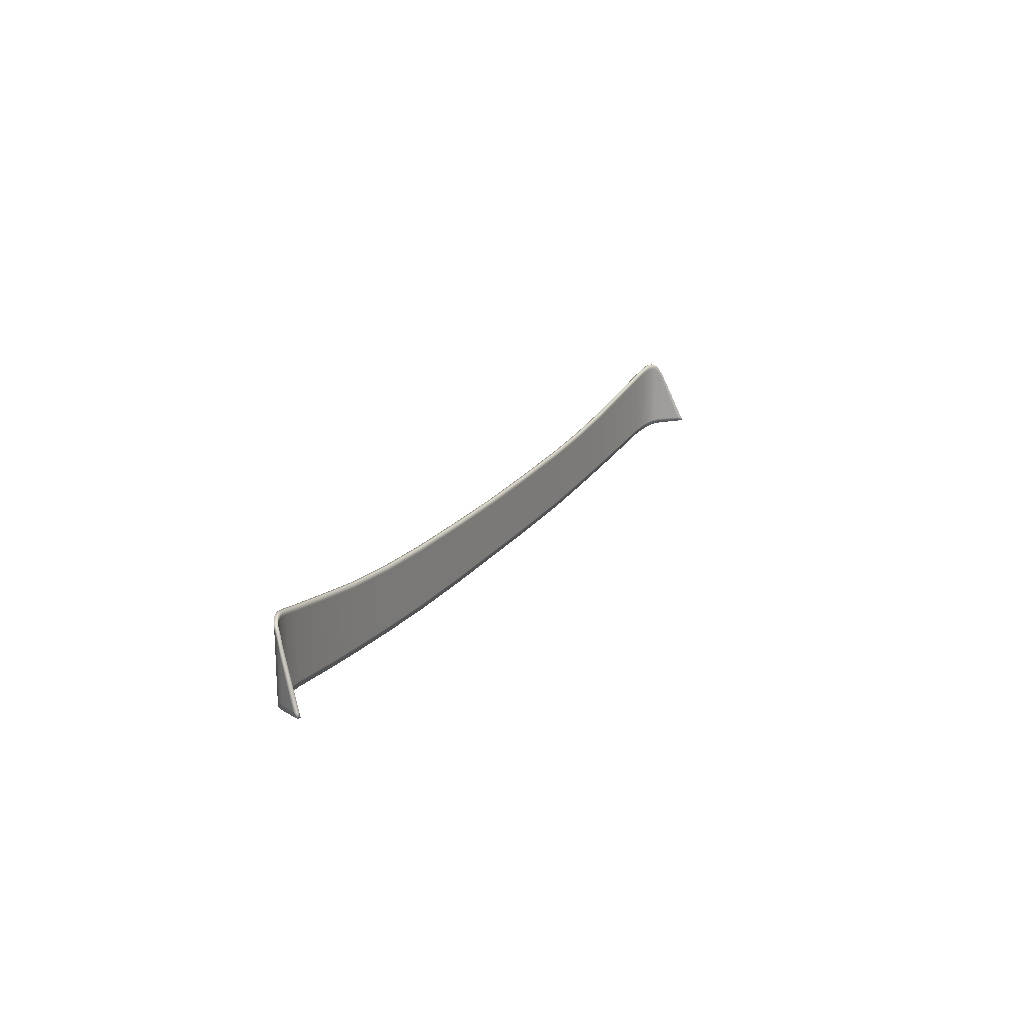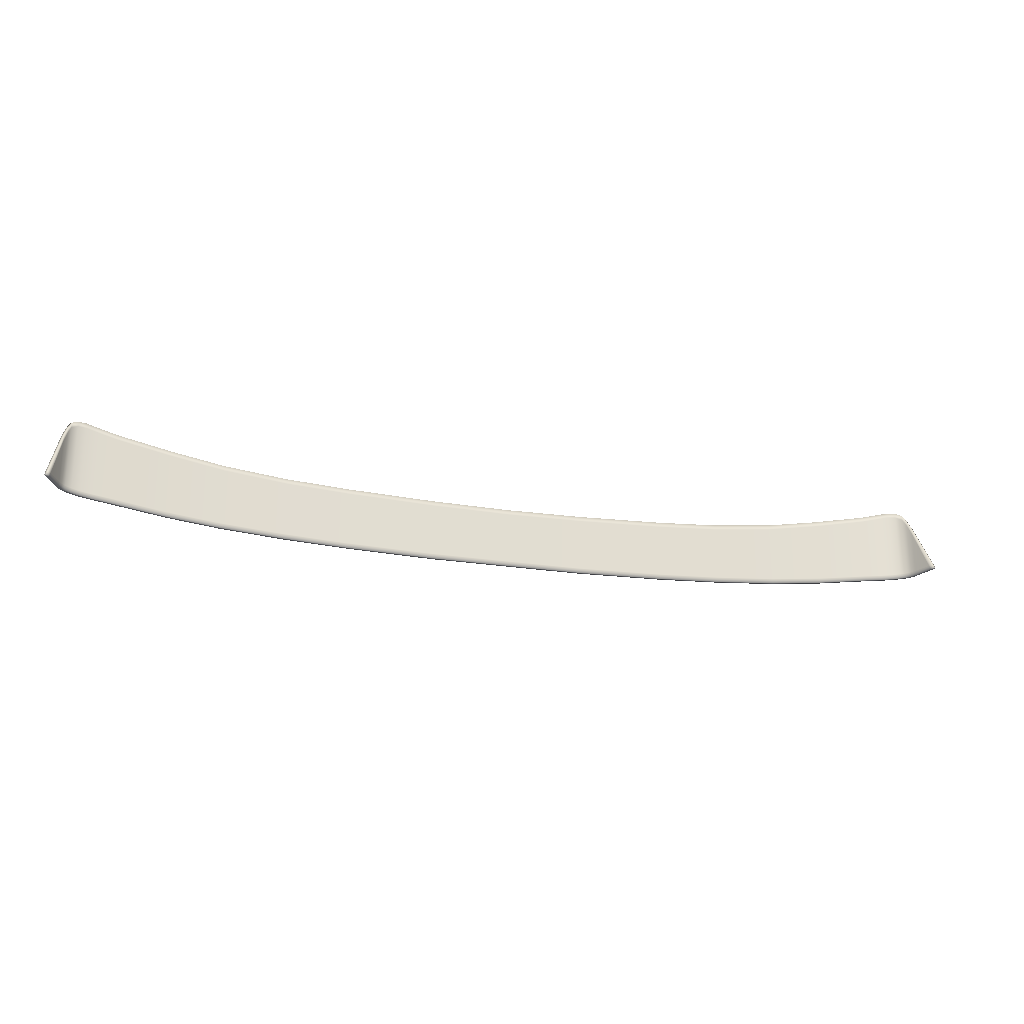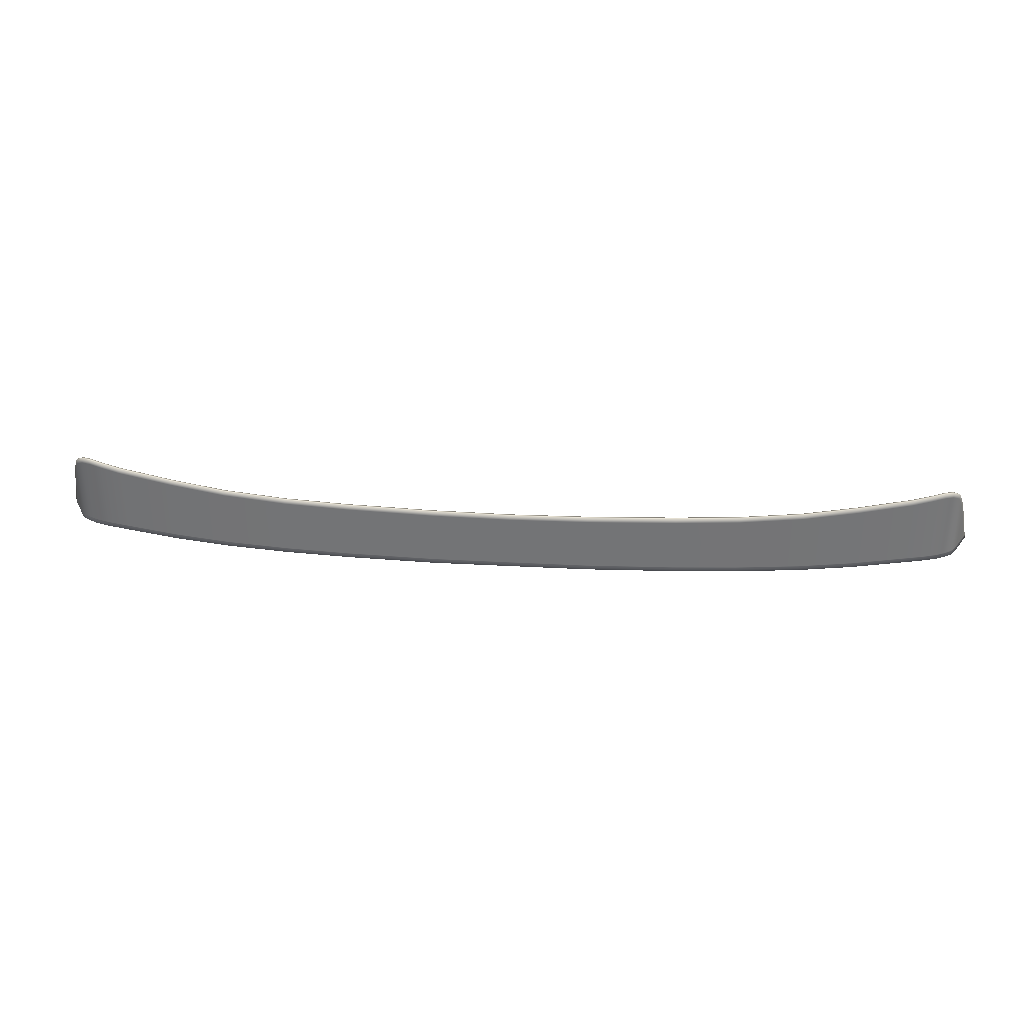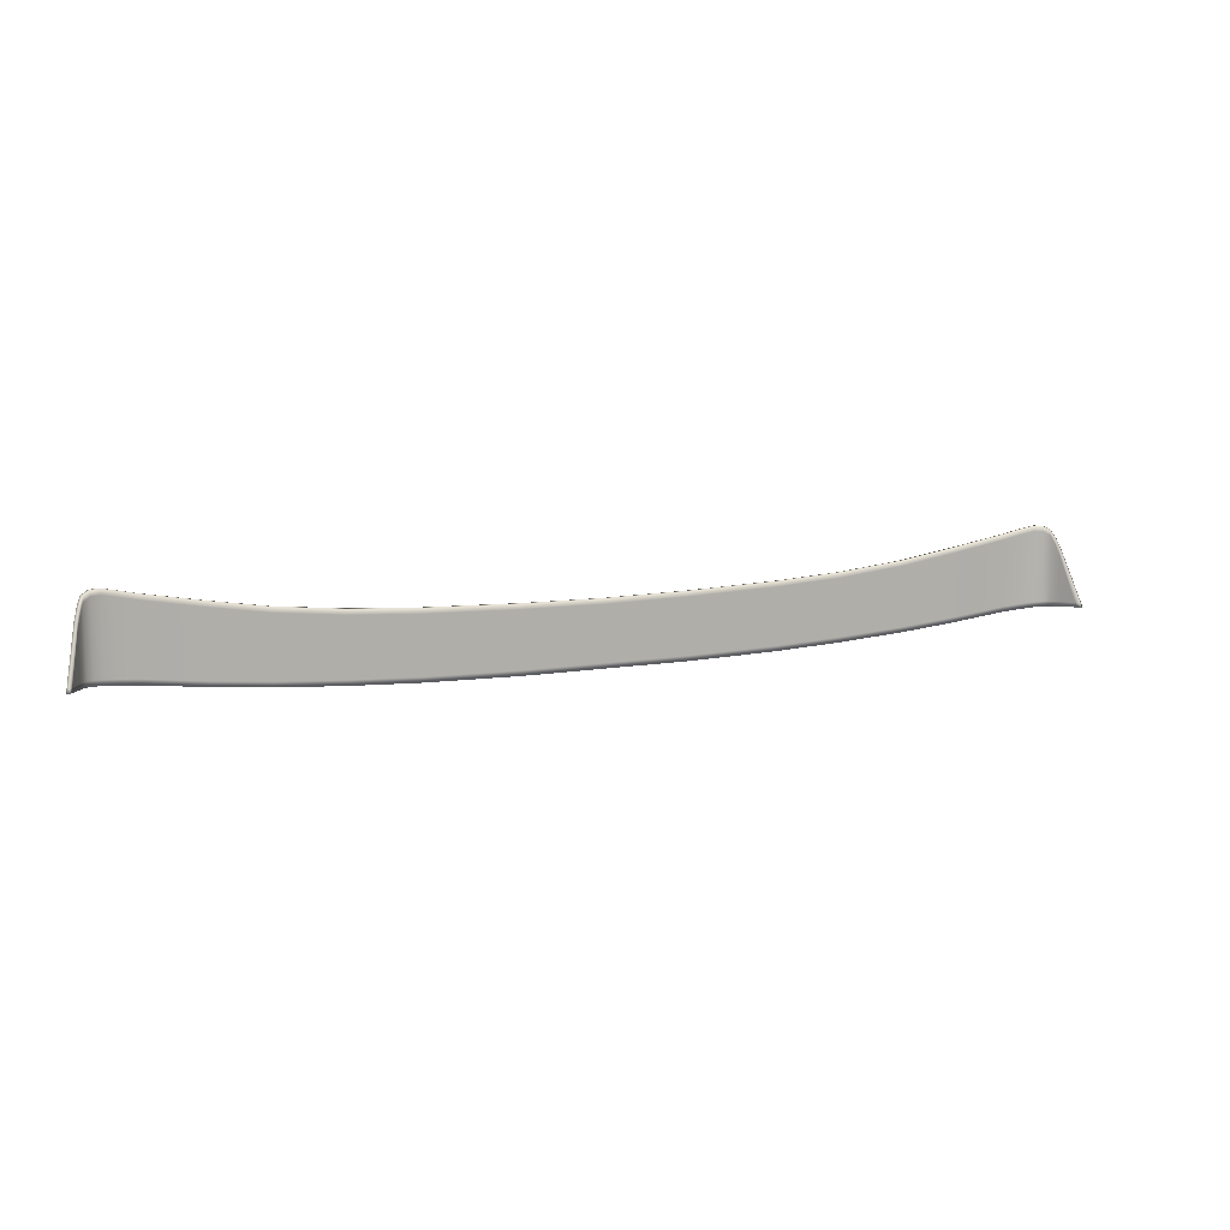
<metadata>
{"format":"obj","ext":"obj","renderer":"f3d","projection":"perspective","resolution":1024,"background":"white","views":[{"elev":19.4,"azim":114.4,"up":"+Y"},{"elev":-23.3,"azim":164.9,"up":"+Y"},{"elev":33.3,"azim":4.3,"up":"+Y"},{"elev":10.6,"azim":156.7,"up":"+Y"}]}
</metadata>
<code>
o spoiler
v 21.18 -39.7 42.84
v 21.1 -39.88 42.7
v 21.22 -39.88 42.77
v 21.18 -39.7 42.84
v 21.06 -39.7 42.77
v 20.69 -37.5 43.72
v 20.58 -37.5 43.64
v 20.54 -37.02 43.92
v 20.43 -37.02 43.84
v 20.38 -36.68 44.12
v 21.08 -39.7 43.02
v 21.12 -39.89 42.95
v 21.22 -39.88 42.77
v 21 -39.89 42.88
v 21.1 -39.88 42.7
v 20.54 -37.24 43.92
v 20.69 -37.8 43.71
v 20.4 -36.91 44.11
v 20.38 -36.68 44.12
v 20.3 -36.68 44
v 20.08 -36.52 44.28
v 20.03 -36.52 44.16
v 20.08 -36.75 44.28
v 19.7 -36.5 44.42
v 19.66 -36.5 44.29
v 19.7 -36.73 44.42
v 19.11 -36.63 44.53
v 19.09 -36.63 44.39
v 20.08 -39.78 44.28
v 20.4 -39.76 44.11
v 18.27 -36.82 44.61
v 18.26 -36.82 44.48
v 19.11 -36.86 44.53
v 15.84 -37.27 44.74
v 15.84 -37.27 44.61
v 20.56 -39.75 43.93
v 20.69 -39.74 43.71
v 20.56 -39.98 43.93
v 20.69 -39.96 43.71
v 20.58 -39.96 43.64
v 18.27 -37.05 44.61
v 20.39 -39.99 44.11
v 20.46 -39.98 43.84
v 20.3 -39.99 44
v 20.96 -39.7 42.95
v 21.06 -39.7 42.77
v 21.1 -39.88 42.7
v 20.58 -37.5 43.64
v 20.58 -39.74 43.64
v 20.58 -37.8 43.64
v 20.46 -39.75 43.84
v 20.43 -37.24 43.84
v 20.43 -37.02 43.84
v 20.3 -39.76 44
v 20.3 -36.91 44
v 20.3 -36.68 44
v 20.03 -39.78 44.16
v 20.03 -36.75 44.16
v 20.03 -36.52 44.16
v 19.66 -36.73 44.29
v 19.66 -36.5 44.29
v 19.09 -36.63 44.39
v 20.03 -40.01 44.16
v 19.09 -36.86 44.39
v 18.26 -36.82 44.48
v 19.66 -39.81 44.29
v 20.08 -40.01 44.28
v 18.26 -37.05 44.48
v 15.84 -37.27 44.61
v 19.66 -40.04 44.29
v 19.09 -39.87 44.39
v 19.7 -39.81 44.42
v 15.84 -37.5 44.61
v 13.39 -37.68 44.69
v 19.7 -40.04 44.42
v 19.11 -39.87 44.53
v 19.09 -40.09 44.39
v 18.26 -39.95 44.48
v 13.39 -37.91 44.69
v 10.51 -37.98 44.72
v 19.11 -40.09 44.53
v 18.27 -39.95 44.61
v 18.26 -40.17 44.48
v 15.84 -40.26 44.61
v 10.51 -38.21 44.72
v 7.622 -38.15 44.73
v 18.27 -40.17 44.61
v 15.84 -37.5 44.74
v 15.84 -40.49 44.61
v 13.39 -40.5 44.69
v 15.84 -40.26 44.74
v 13.39 -37.68 44.82
v 13.39 -37.68 44.69
v 15.84 -40.49 44.74
v 13.39 -40.73 44.69
v 10.51 -40.7 44.72
v 13.39 -37.91 44.82
v 10.51 -37.98 44.86
v 10.51 -37.98 44.72
v 13.39 -40.5 44.82
v 13.39 -40.73 44.82
v 10.51 -38.21 44.86
v 7.623 -38.15 44.87
v 7.622 -38.15 44.73
v 10.51 -40.7 44.86
v 10.51 -40.93 44.72
v 7.623 -38.38 44.87
v 3.576 -38.29 44.9
v 3.576 -38.29 44.76
v 10.51 -40.93 44.86
v 7.623 -40.84 44.87
v 3.576 -38.51 44.9
v -0.01156 -38.56 44.9
v -0.01156 -38.33 44.9
v -0.01156 -38.33 44.77
v -3.599 -38.29 44.76
v -3.599 -38.29 44.9
v -7.645 -38.15 44.73
v 3.576 -40.93 44.9
v 7.623 -41.06 44.87
v -7.646 -38.15 44.87
v -10.53 -37.98 44.72
v -3.599 -38.51 44.9
v 7.622 -41.06 44.73
v -10.54 -37.98 44.86
v -13.41 -37.68 44.69
v 7.622 -40.84 44.73
v -13.41 -37.68 44.82
v -15.86 -37.27 44.61
v 7.622 -38.38 44.73
v 3.576 -38.51 44.76
v 3.576 -38.29 44.76
v -0.01156 -38.56 44.77
v -0.01156 -38.33 44.77
v -3.599 -38.29 44.76
v 3.576 -40.93 44.76
v 3.576 -41.16 44.76
v -3.599 -38.51 44.76
v -7.645 -38.15 44.73
v -0.01156 -40.93 44.77
v 3.576 -41.16 44.9
v -3.599 -40.93 44.76
v -0.01156 -41.16 44.77
v -0.01156 -40.93 44.9
v -3.599 -41.16 44.76
v -0.01156 -41.16 44.9
v -3.599 -41.16 44.9
v -3.599 -40.93 44.9
v -7.646 -41.06 44.87
v -7.645 -41.06 44.73
v -7.646 -40.84 44.87
v -7.645 -40.84 44.73
v -10.54 -40.93 44.86
v -7.646 -38.38 44.87
v -10.54 -40.7 44.86
v -10.54 -38.21 44.86
v -10.53 -40.93 44.72
v -7.645 -38.38 44.73
v -13.41 -40.73 44.82
v -13.41 -40.5 44.82
v -13.41 -37.91 44.82
v -10.53 -40.7 44.72
v -10.53 -38.21 44.72
v -10.53 -37.98 44.72
v -13.41 -40.73 44.69
v -15.87 -40.49 44.74
v -15.87 -40.26 44.74
v -15.87 -37.5 44.74
v -13.41 -37.91 44.69
v -13.41 -37.68 44.69
v -13.41 -40.5 44.69
v -15.86 -40.49 44.61
v -18.29 -40.17 44.61
v -15.86 -37.5 44.61
v -15.86 -37.27 44.61
v -15.86 -40.26 44.61
v -18.28 -37.05 44.48
v -18.28 -36.82 44.48
v -18.28 -40.17 44.48
v -18.28 -39.95 44.48
v -18.29 -39.95 44.61
v -19.11 -36.86 44.39
v -19.11 -36.63 44.39
v -19.13 -40.09 44.53
v -19.11 -40.09 44.39
v -19.11 -39.87 44.39
v -19.69 -36.73 44.29
v -19.69 -36.5 44.29
v -20.05 -36.52 44.16
v -19.69 -39.81 44.29
v -19.69 -40.04 44.29
v -19.72 -40.04 44.42
v -19.13 -39.87 44.53
v -20.05 -36.75 44.16
v -20.33 -36.68 44
v -20.05 -39.78 44.16
v -20.33 -36.91 44
v -20.45 -37.02 43.84
v -20.05 -40.01 44.16
v -20.1 -40.01 44.28
v -20.45 -37.24 43.84
v -20.6 -37.5 43.64
v -20.33 -39.76 44
v -20.33 -39.99 44
v -19.72 -39.81 44.42
v -20.42 -39.99 44.11
v -20.11 -39.78 44.28
v -20.6 -37.8 43.64
v -20.48 -39.75 43.84
v -20.48 -39.98 43.84
v -20.58 -39.98 43.93
v -20.99 -39.7 42.95
v -21.08 -39.7 42.77
v -20.6 -39.74 43.64
v -21.02 -39.89 42.88
v -21.12 -39.88 42.7
v -20.6 -39.96 43.64
v -20.72 -39.96 43.71
v -21.14 -39.89 42.95
v -21.24 -39.88 42.77
v -21.12 -39.88 42.7
v -21.2 -39.7 42.84
v -21.1 -39.7 43.02
v -20.72 -39.74 43.71
v -20.71 -37.5 43.72
v -20.72 -37.8 43.71
v -20.58 -39.75 43.93
v -21.08 -39.7 42.77
v -21.12 -39.88 42.7
v -20.6 -37.5 43.64
v -20.42 -39.76 44.11
v -20.56 -37.24 43.92
v -20.56 -37.02 43.92
v -20.45 -37.02 43.84
v -20.41 -36.68 44.12
v -20.42 -36.91 44.11
v -20.41 -36.68 44.12
v -20.33 -36.68 44
v -20.11 -36.75 44.28
v -20.1 -36.52 44.28
v -20.05 -36.52 44.16
v -19.72 -36.73 44.42
v -19.72 -36.5 44.42
v -19.69 -36.5 44.29
v -19.13 -36.63 44.53
v -19.11 -36.63 44.39
v -19.13 -36.86 44.53
v -18.29 -36.82 44.61
v -18.28 -36.82 44.48
v -18.29 -37.05 44.61
v -15.87 -37.27 44.74
v -21.2 -39.7 42.84
v -21.24 -39.88 42.77
v 21.1 -39.88 42.7
v 20.43 -37.02 43.84
v -21.12 -39.88 42.7
v -20.45 -37.02 43.84
f 3 2 1
f 254 5 4
f 230 222 225
f 114 113 112
f 230 233 234
f 107 111 105
f 8 9 10
f 11 4 6
f 222 219 223
f 242 247 245
f 145 146 147
f 40 14 12
f 8 16 6
f 17 11 6
f 16 17 6
f 18 16 8
f 19 18 8
f 255 20 19
f 84 83 89
f 163 164 139
f 230 228 222
f 230 225 233
f 72 67 29
f 108 112 107
f 227 218 211
f 96 127 130
f 204 211 210
f 242 245 243
f 138 135 134
f 207 236 231
f 242 207 205
f 18 30 16
f 247 250 248
f 246 248 249
f 32 35 34
f 210 211 218
f 247 248 245
f 249 251 129
f 75 72 76
f 30 36 16
f 17 16 36
f 37 17 36
f 37 11 17
f 51 40 43
f 231 211 206
f 26 27 33
f 171 169 163
f 244 241 240
f 217 219 215
f 100 101 94
f 51 49 40
f 250 251 248
f 105 110 101
f 44 57 54
f 210 218 217
f 191 192 200
f 244 240 243
f 93 99 98
f 217 212 214
f 195 194 197
f 72 75 67
f 48 46 45
f 217 214 209
f 217 209 210
f 50 48 45
f 49 50 45
f 106 124 127
f 49 51 50
f 48 50 52
f 51 52 50
f 53 48 52
f 210 203 204
f 52 51 54
f 112 119 111
f 53 52 55
f 55 52 54
f 56 53 55
f 204 196 199
f 4 12 13
f 239 237 236
f 207 239 236
f 145 143 146
f 242 240 239
f 165 162 157
f 95 106 96
f 183 187 188
f 113 144 119
f 181 168 250
f 250 168 251
f 178 182 183
f 165 157 153
f 199 190 191
f 64 60 66
f 193 250 247
f 109 108 103
f 26 24 27
f 175 177 178
f 142 138 133
f 192 193 205
f 193 247 205
f 204 199 200
f 186 191 190
f 205 200 192
f 136 140 133
f 72 26 33
f 239 240 237
f 174 170 169
f 121 117 116
f 113 123 148
f 204 200 206
f 71 70 77
f 205 207 200
f 244 243 245
f 191 184 192
f 78 68 71
f 73 74 69
f 184 181 193
f 181 167 168
f 98 97 92
f 126 128 125
f 185 179 173
f 82 76 41
f 89 90 84
f 156 161 160
f 28 31 27
f 178 177 182
f 186 182 177
f 176 179 180
f 128 251 168
f 163 139 158
f 92 97 88
f 125 128 161
f 174 180 177
f 204 203 196
f 176 172 179
f 179 166 173
f 191 185 184
f 191 200 199
f 172 171 165
f 173 167 181
f 175 174 177
f 128 168 161
f 129 128 126
f 67 63 44
f 57 66 60
f 28 32 31
f 7 9 8
f 172 159 166
f 132 86 130
f 155 159 153
f 176 169 171
f 165 171 162
f 7 8 6
f 125 161 156
f 14 45 46
f 160 166 159
f 184 173 181
f 207 231 206
f 155 160 159
f 173 166 167
f 156 160 155
f 122 121 118
f 121 156 154
f 30 42 38
f 137 124 120
f 244 245 246
f 126 125 122
f 123 113 114
f 144 148 147
f 154 155 151
f 121 116 118
f 20 22 21
f 158 139 135
f 238 237 240
f 162 163 158
f 189 187 194
f 132 130 131
f 73 68 78
f 154 117 121
f 94 83 87
f 137 120 141
f 55 54 57
f 25 24 21
f 109 114 108
f 25 28 27
f 114 112 108
f 106 120 124
f 33 27 31
f 142 133 140
f 35 93 92
f 148 149 147
f 23 18 19
f 113 148 144
f 7 6 4
f 108 107 103
f 157 149 153
f 197 194 196
f 102 105 100
f 93 98 92
f 151 153 149
f 69 65 68
f 223 219 218
f 138 134 133
f 43 54 51
f 127 136 131
f 146 143 137
f 158 135 138
f 123 151 148
f 87 82 91
f 123 114 117
f 70 63 67
f 134 131 133
f 81 76 82
f 165 153 159
f 152 138 142
f 64 66 71
f 145 149 150
f 85 130 86
f 185 173 184
f 14 15 13
f 145 140 143
f 26 23 21
f 180 179 185
f 136 133 131
f 215 216 213
f 116 114 115
f 144 147 146
f 11 37 39
f 144 141 119
f 137 143 140
f 62 61 60
f 40 49 45
f 146 137 141
f 215 220 221
f 33 41 76
f 113 119 112
f 119 141 120
f 39 37 36
f 109 103 104
f 150 142 145
f 124 136 127
f 81 77 70
f 112 111 107
f 59 58 60
f 65 62 64
f 127 131 130
f 99 103 98
f 111 110 105
f 87 83 77
f 82 41 88
f 162 158 152
f 97 100 91
f 26 29 23
f 111 120 110
f 116 117 114
f 101 95 89
f 106 127 96
f 78 71 77
f 41 31 34
f 105 101 100
f 110 95 101
f 171 163 162
f 123 154 151
f 43 39 38
f 94 89 83
f 172 176 171
f 79 85 80
f 96 130 85
f 103 102 98
f 99 104 103
f 144 146 141
f 157 162 152
f 95 96 90
f 169 164 163
f 35 92 34
f 97 91 88
f 172 165 159
f 69 68 73
f 98 102 97
f 79 80 74
f 129 251 128
f 90 85 79
f 134 132 131
f 154 123 117
f 29 67 42
f 100 94 91
f 161 167 160
f 32 34 31
f 92 88 34
f 183 182 187
f 84 79 73
f 176 174 169
f 73 79 74
f 41 34 88
f 4 11 12
f 87 91 94
f 56 55 58
f 73 78 84
f 199 196 190
f 186 190 182
f 89 95 90
f 82 88 91
f 33 31 41
f 231 227 211
f 87 77 81
f 81 82 87
f 78 77 83
f 84 90 79
f 177 180 186
f 64 71 68
f 122 125 121
f 65 64 68
f 217 218 219
f 59 60 61
f 71 66 70
f 187 182 190
f 180 185 186
f 121 125 156
f 196 187 190
f 145 147 149
f 160 167 166
f 75 76 81
f 169 170 164
f 56 58 59
f 57 60 58
f 152 158 138
f 84 78 83
f 55 57 58
f 198 195 197
f 7 4 5
f 106 110 120
f 70 67 75
f 189 188 187
f 201 198 197
f 202 198 201
f 242 239 207
f 201 197 203
f 85 86 80
f 215 219 220
f 63 66 57
f 154 156 155
f 67 44 42
f 186 185 191
f 148 151 149
f 29 42 30
f 208 202 201
f 209 201 203
f 201 209 208
f 207 206 200
f 124 137 136
f 44 38 42
f 151 155 153
f 202 208 212
f 213 202 212
f 209 214 208
f 107 105 102
f 208 214 212
f 14 46 47
f 227 224 218
f 223 218 224
f 26 72 29
f 195 189 194
f 238 240 241
f 179 172 166
f 157 152 150
f 90 96 85
f 14 13 12
f 29 30 18
f 215 213 212
f 11 39 12
f 204 206 211
f 39 36 38
f 217 215 212
f 222 223 225
f 223 224 226
f 223 226 225
f 43 40 39
f 226 224 227
f 102 100 97
f 228 229 222
f 109 115 114
f 30 38 36
f 110 106 95
f 150 152 142
f 232 226 227
f 226 232 225
f 227 231 232
f 101 89 94
f 232 233 225
f 44 43 38
f 234 233 235
f 231 236 232
f 232 236 233
f 197 196 203
f 236 237 233
f 238 257 237
f 246 245 248
f 23 19 21
f 20 21 19
f 222 220 219
f 174 176 180
f 81 70 75
f 26 21 24
f 145 142 140
f 25 21 22
f 103 107 102
f 157 150 149
f 25 27 24
f 62 60 64
f 43 44 54
f 242 205 247
f 44 63 57
f 33 76 72
f 40 12 39
f 29 18 23
f 161 168 167
f 174 175 170
f 249 248 251
f 193 181 250
f 192 184 193
f 119 120 111
f 40 45 14
f 210 209 203
f 196 194 187
f 242 243 240
f 63 70 66
f 256 253 252
f 137 140 136

</code>
